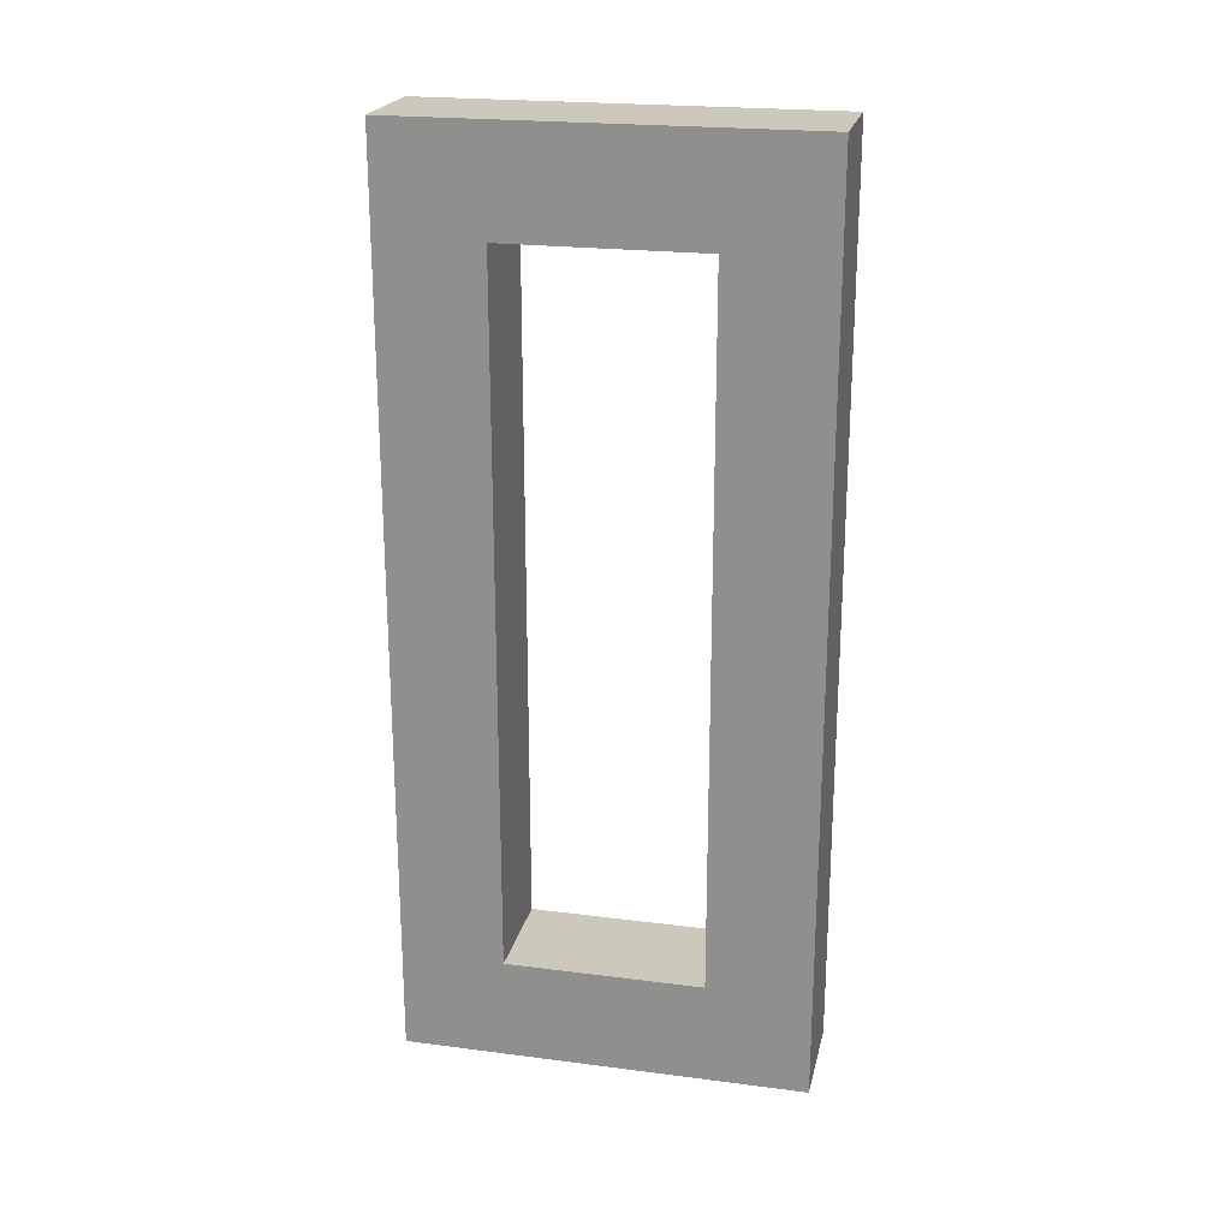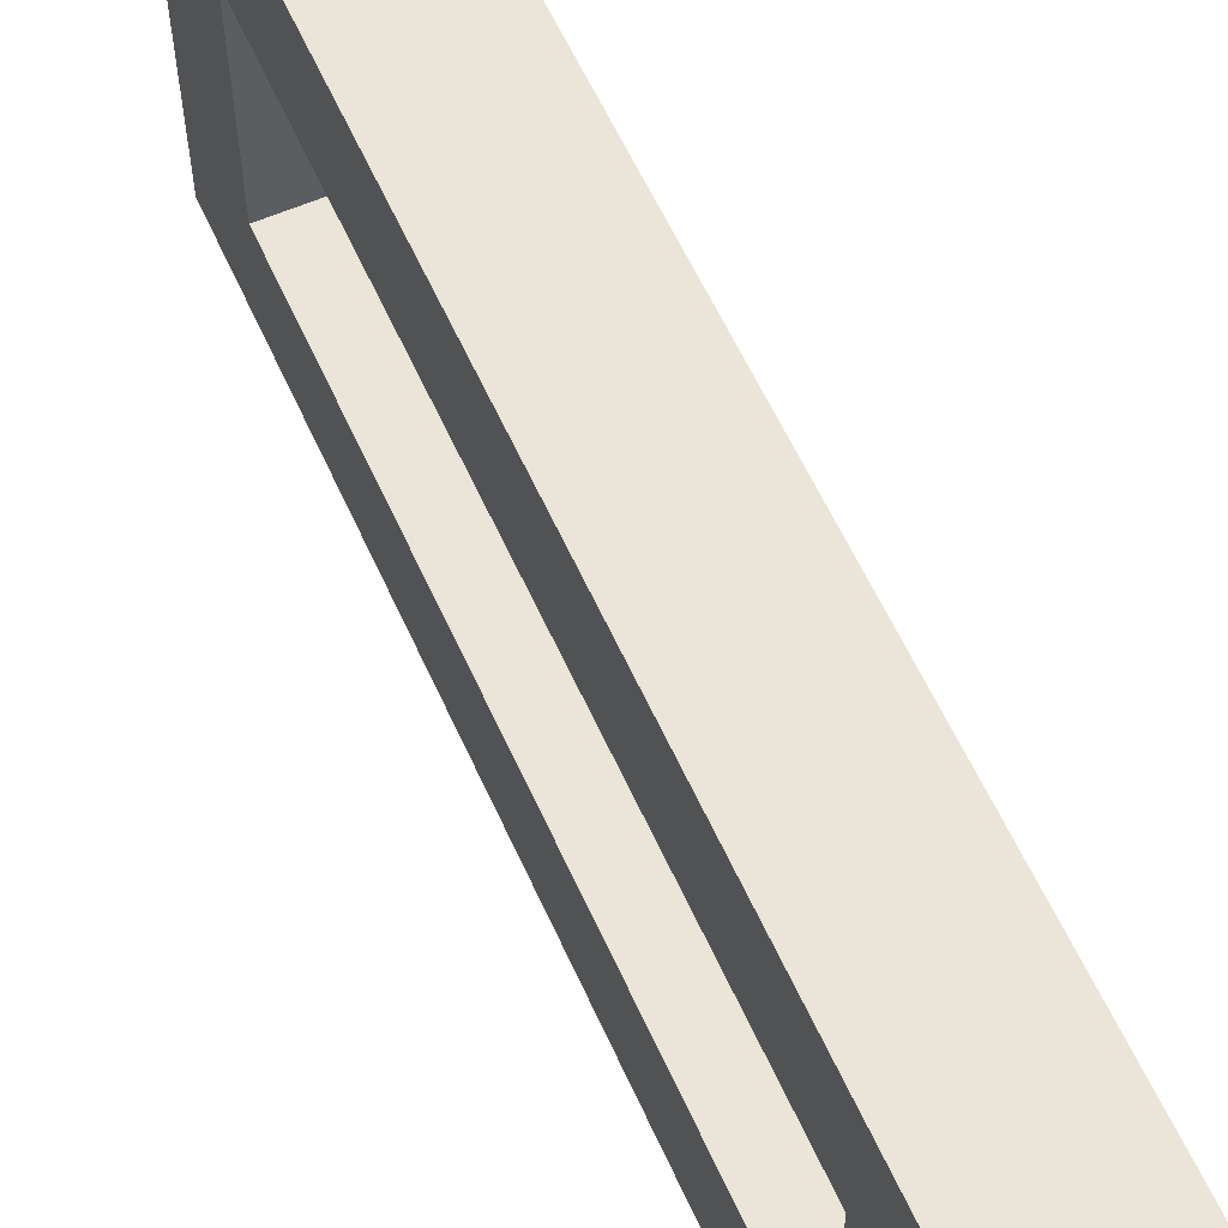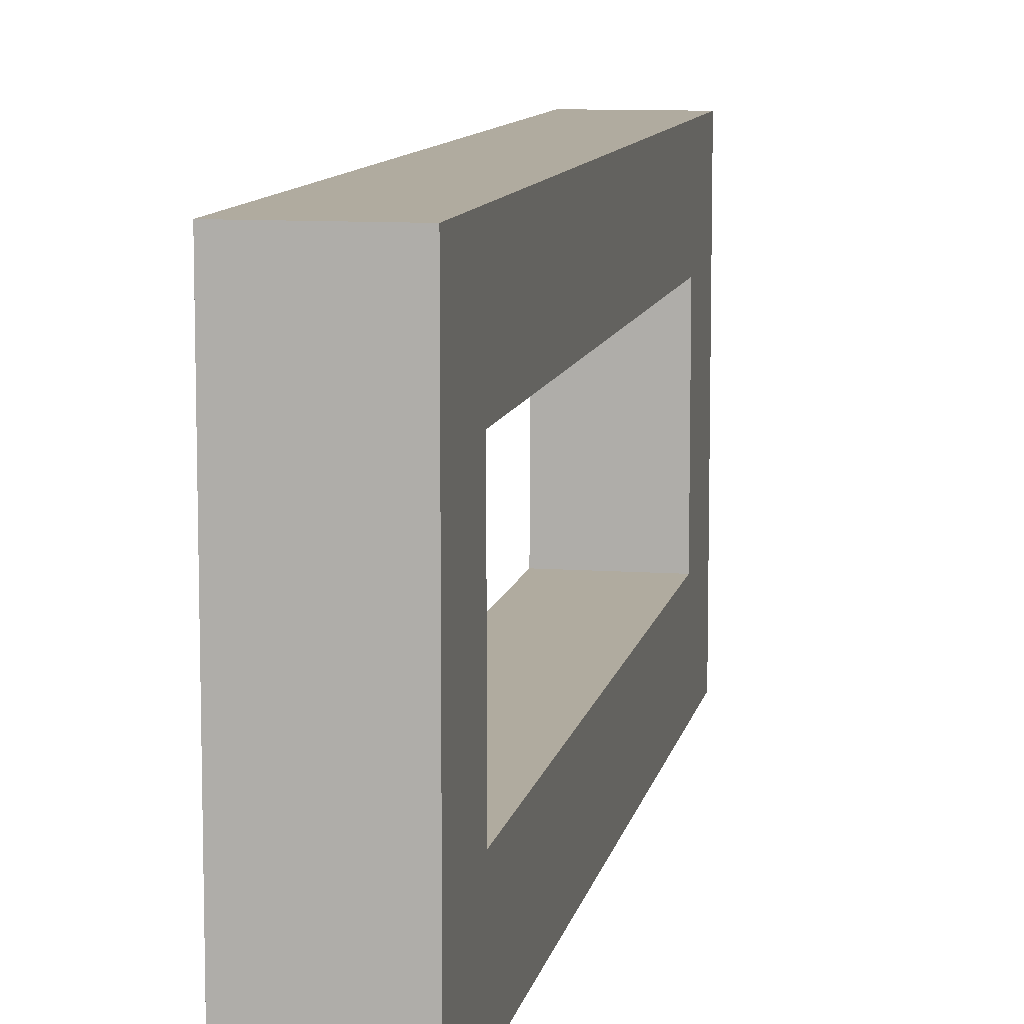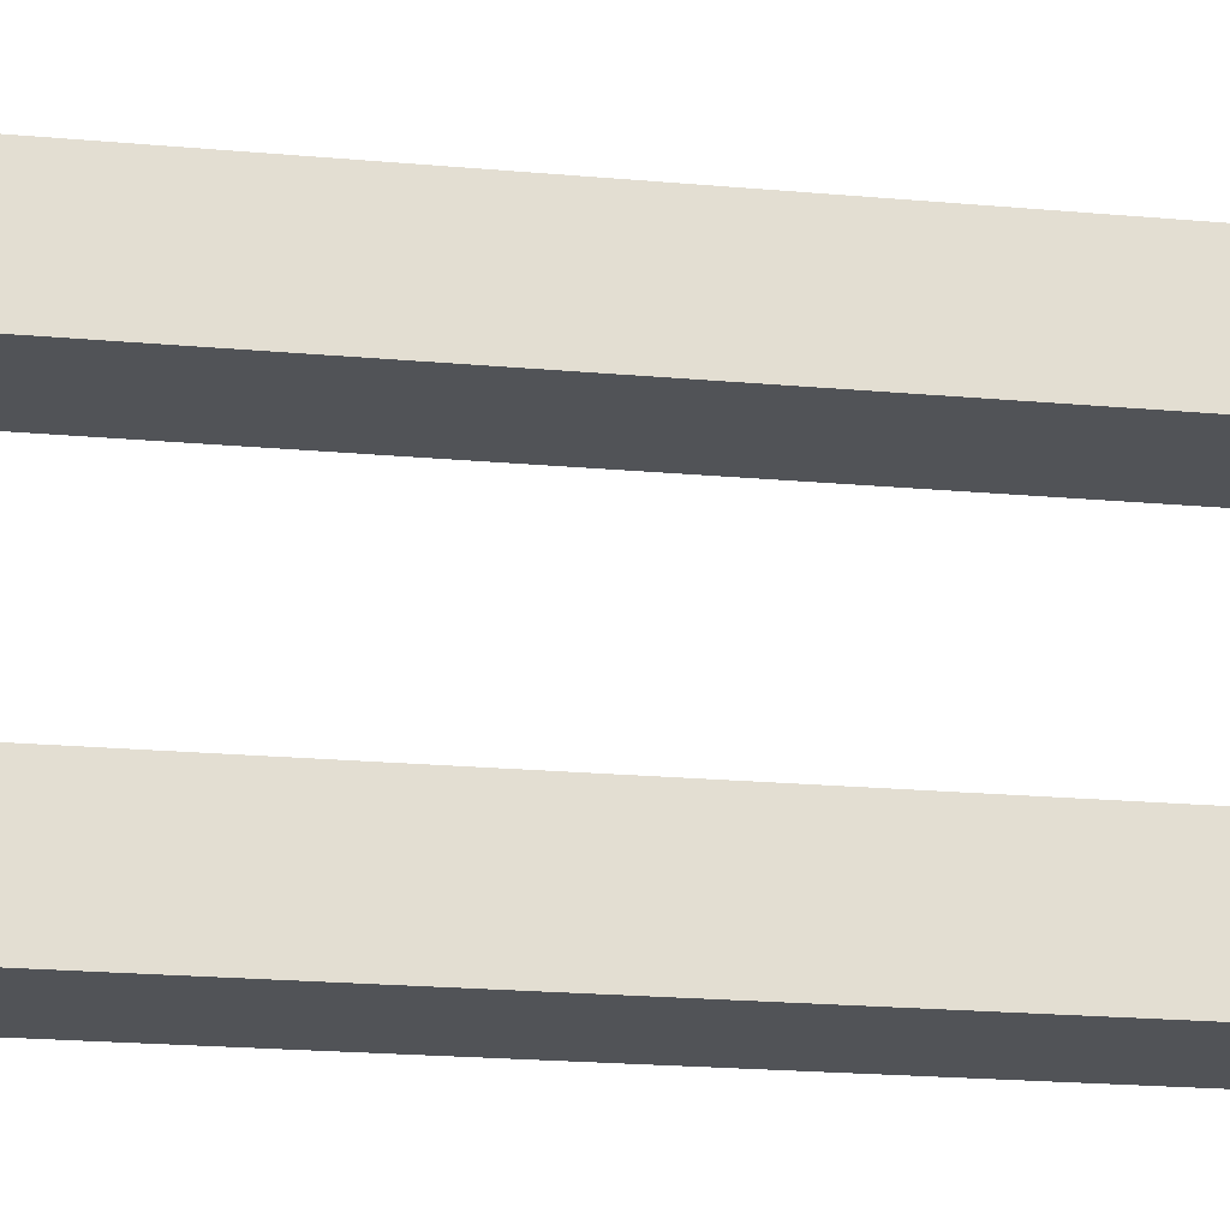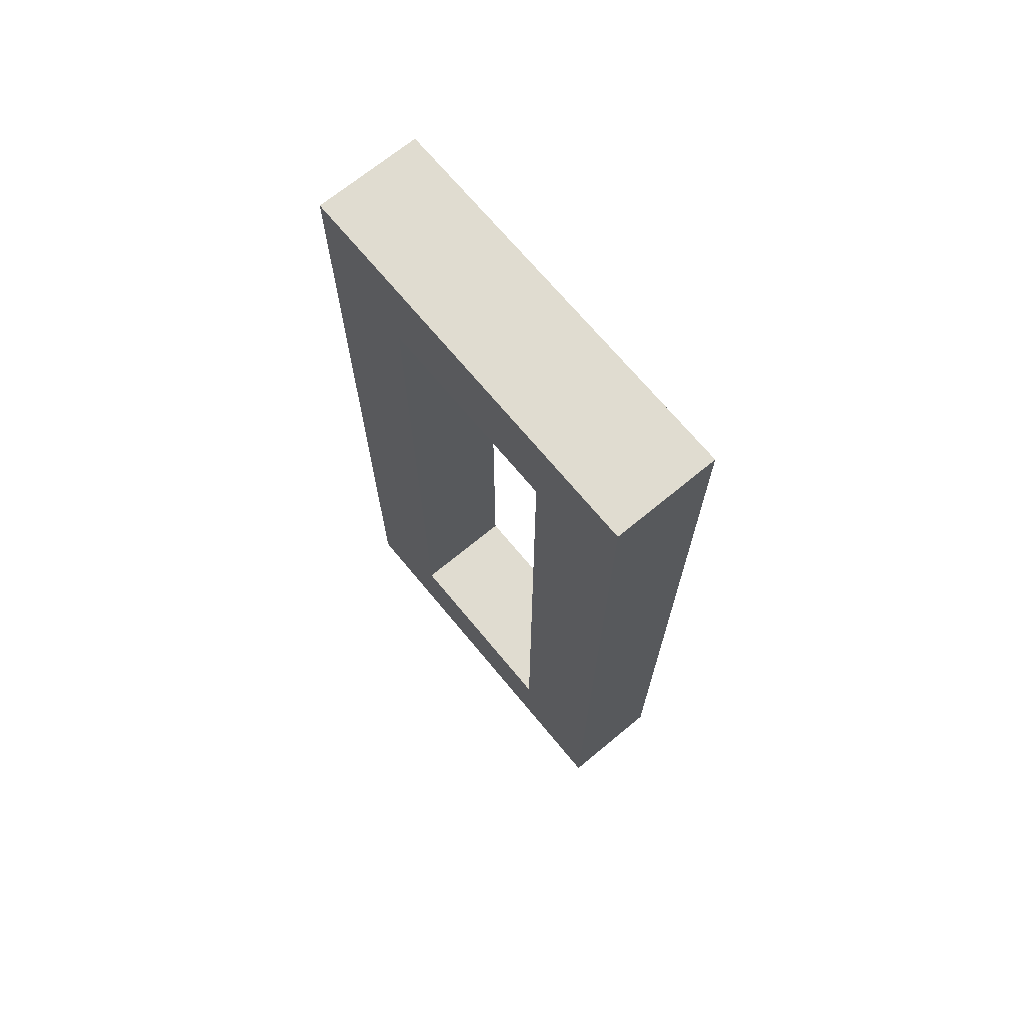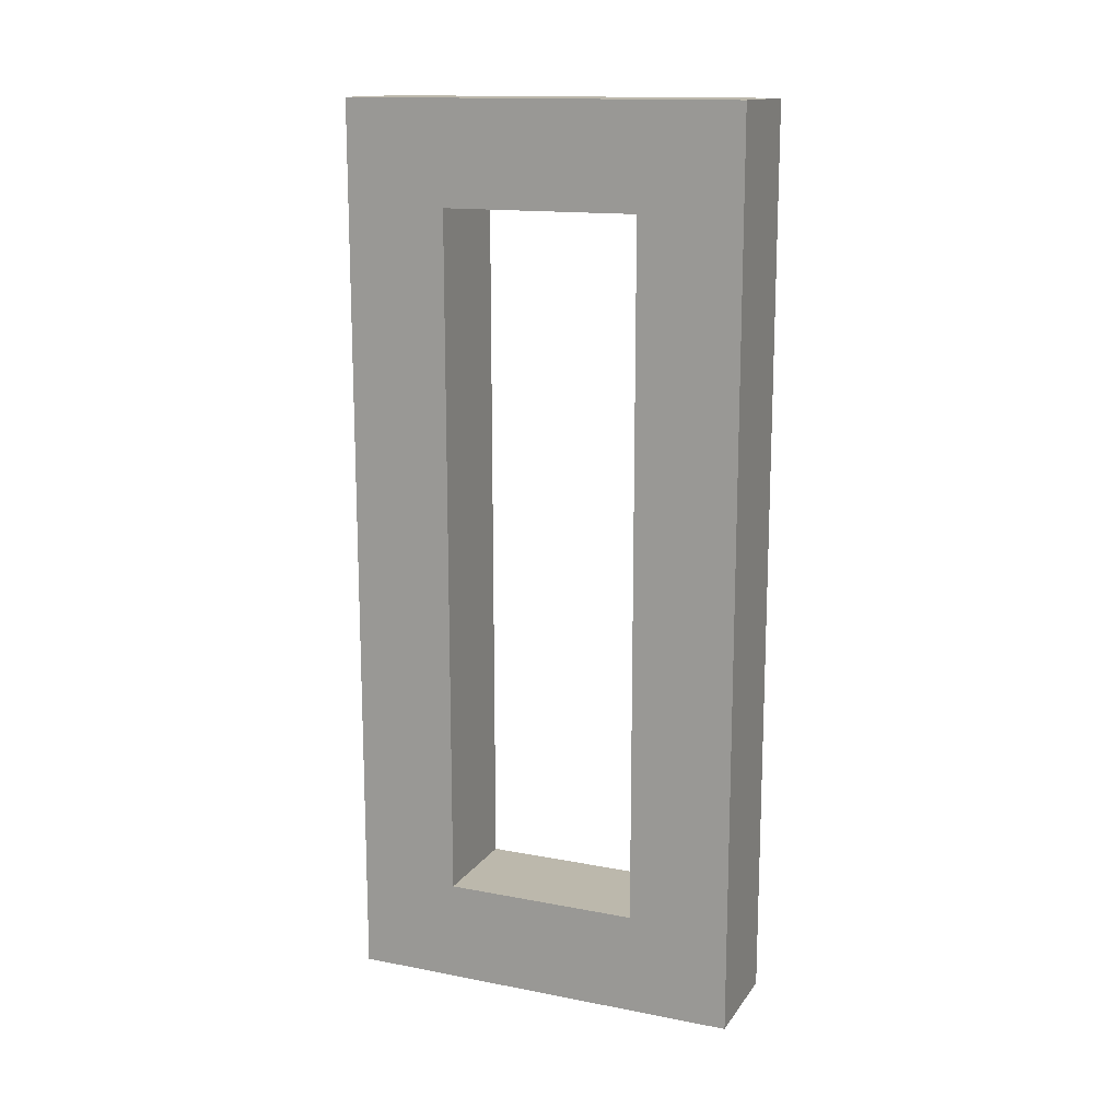
<metadata>
{"format":"obj","ext":"obj","renderer":"f3d","projection":"perspective","resolution":1024,"background":"white","views":[{"elev":22.1,"azim":-77.4,"up":"+Y"},{"elev":59.2,"azim":-24.1,"up":"+Z"},{"elev":9.7,"azim":10.6,"up":"+Z"},{"elev":-22.1,"azim":-98.7,"up":"+Z"},{"elev":69.7,"azim":-39.6,"up":"+Y"},{"elev":14.6,"azim":112.7,"up":"+Y"}]}
</metadata>
<code>
o modularBuildings_083
v -0 0.3741 -0.04774
v -0 0.3741 -0.1398
v 0.05 0.3741 -0.1398
v 0.05 0.3741 -0.04774
v -0 0.4219 -0.1875
v 0 0.4219 0
v 0 0 0
v -0 0.04774 -0.04774
v -0 0 -0.1875
v -0 0.04774 -0.1398
v 0.05 0.04774 -0.04774
v 0.05 0.04774 -0.1398
v 0.05 0.2139 -0.04774
v 0.05 0.1661 -0.04774
v 0.05 0.4219 0
v 0.05 0.4219 -0.1875
v 0.05 0 -0.1875
v 0.05 0.2139 -0.1398
v 0.05 0.1661 -0.1398
v 0.05 0 -0
f 2 4 1
f 1 5 2
f 1 6 5
f 6 1 7
f 8 7 1
f 7 8 9
f 9 8 10
f 8 12 10
f 8 1 13
f 4 14 13
f 4 11 14
f 4 15 11
f 15 4 16
f 16 4 3
f 16 3 17
f 18 17 3
f 19 17 18
f 12 17 19
f 11 17 12
f 11 20 17
f 20 11 15
f 15 7 20
f 16 6 15
f 17 5 16
f 20 9 17
f 9 10 5
f 2 5 10
f 18 3 2
f 2 3 4
f 8 11 12
f 4 13 1
f 13 14 8
f 14 11 8
f 15 6 7
f 16 5 6
f 17 9 5
f 20 7 9
f 12 19 10
f 19 18 10
f 10 18 2

</code>
